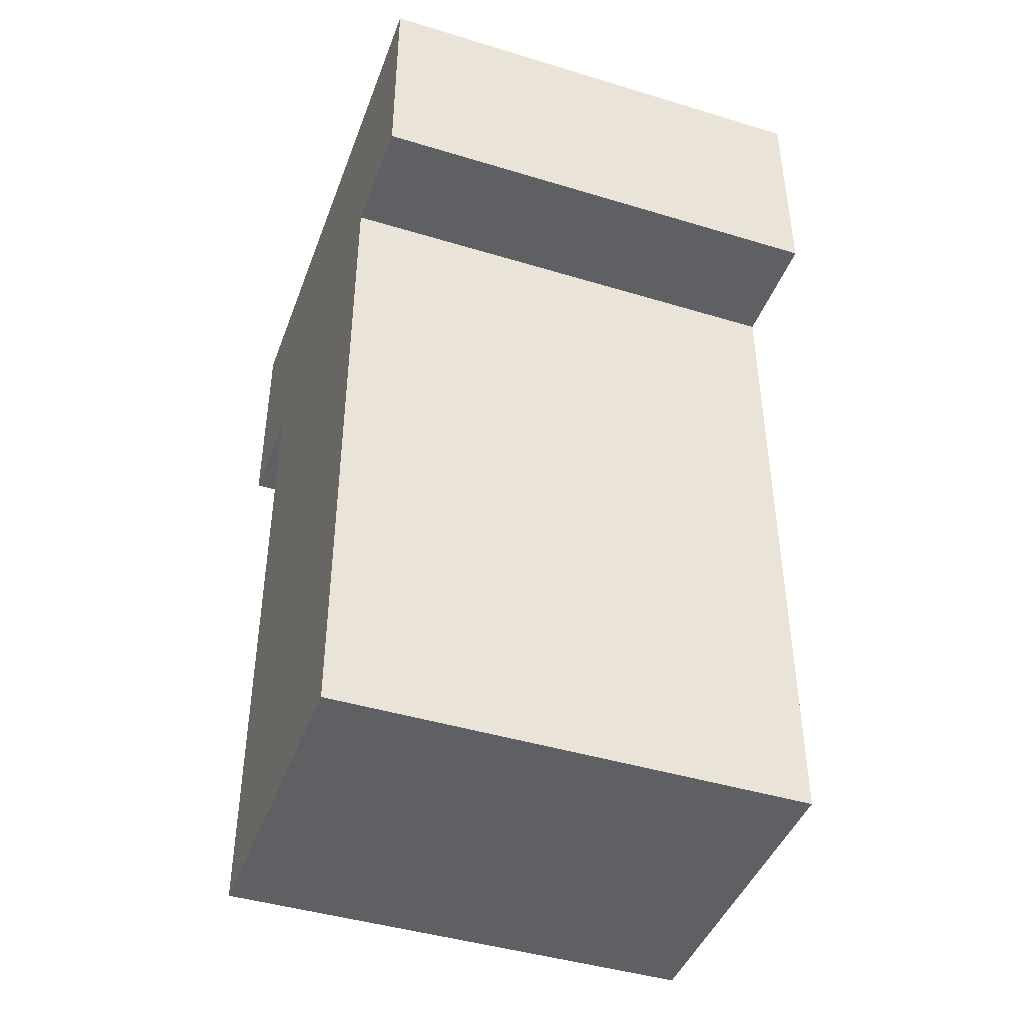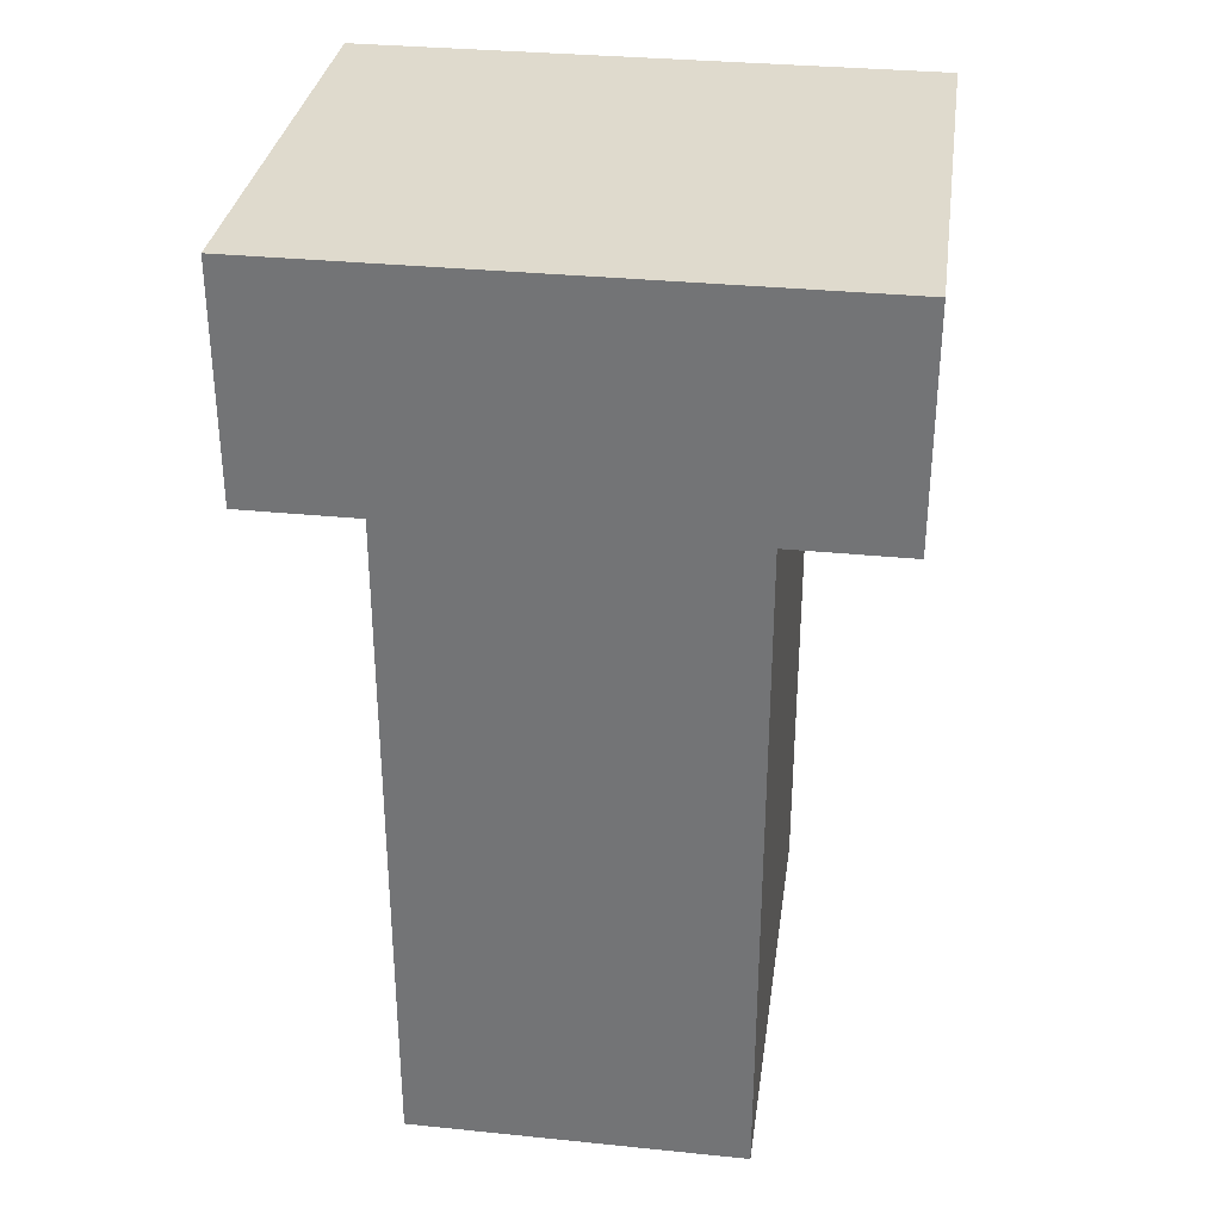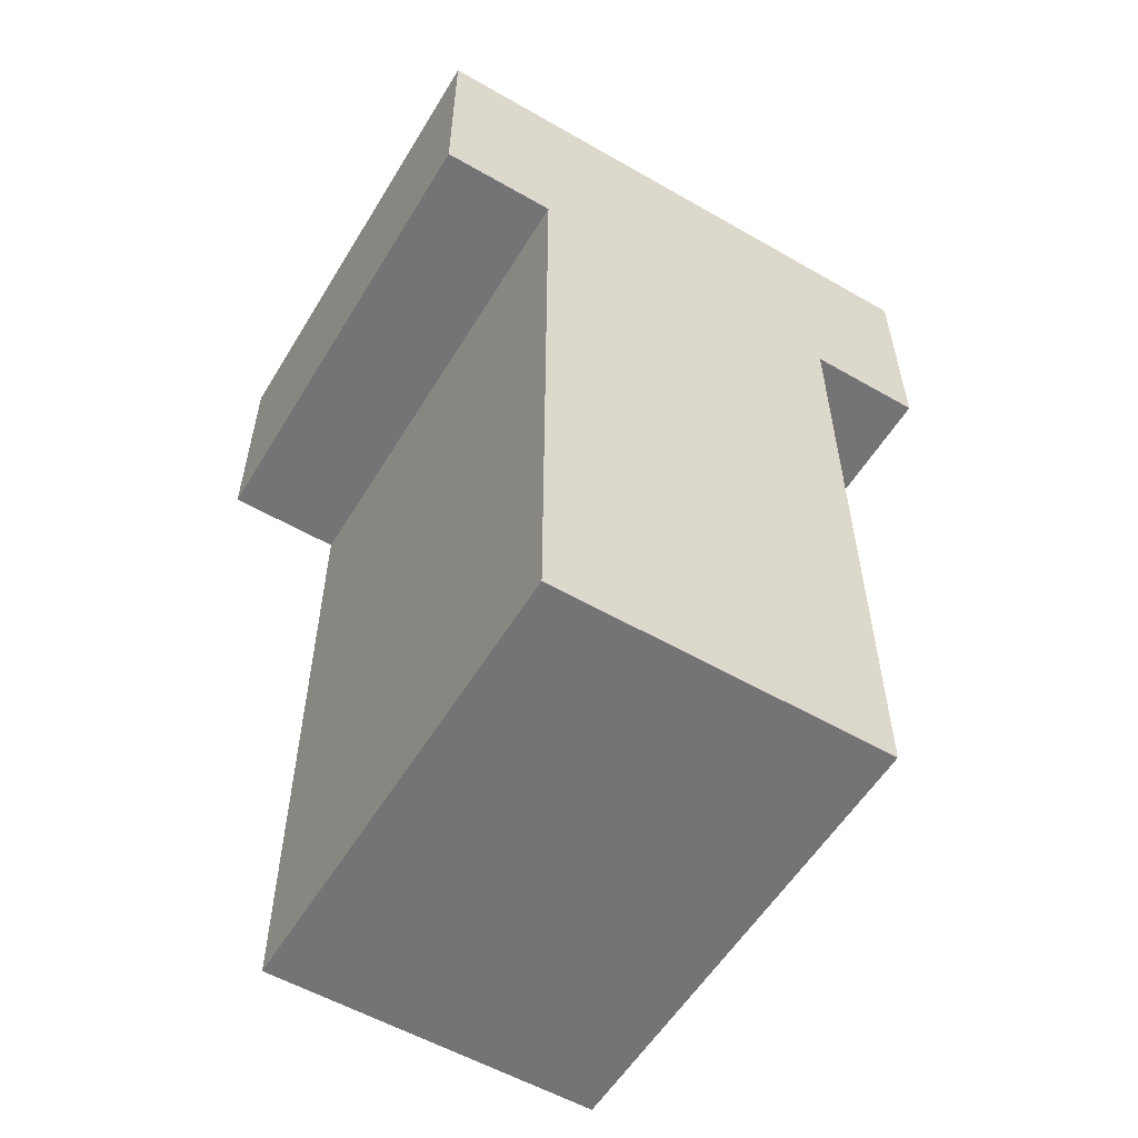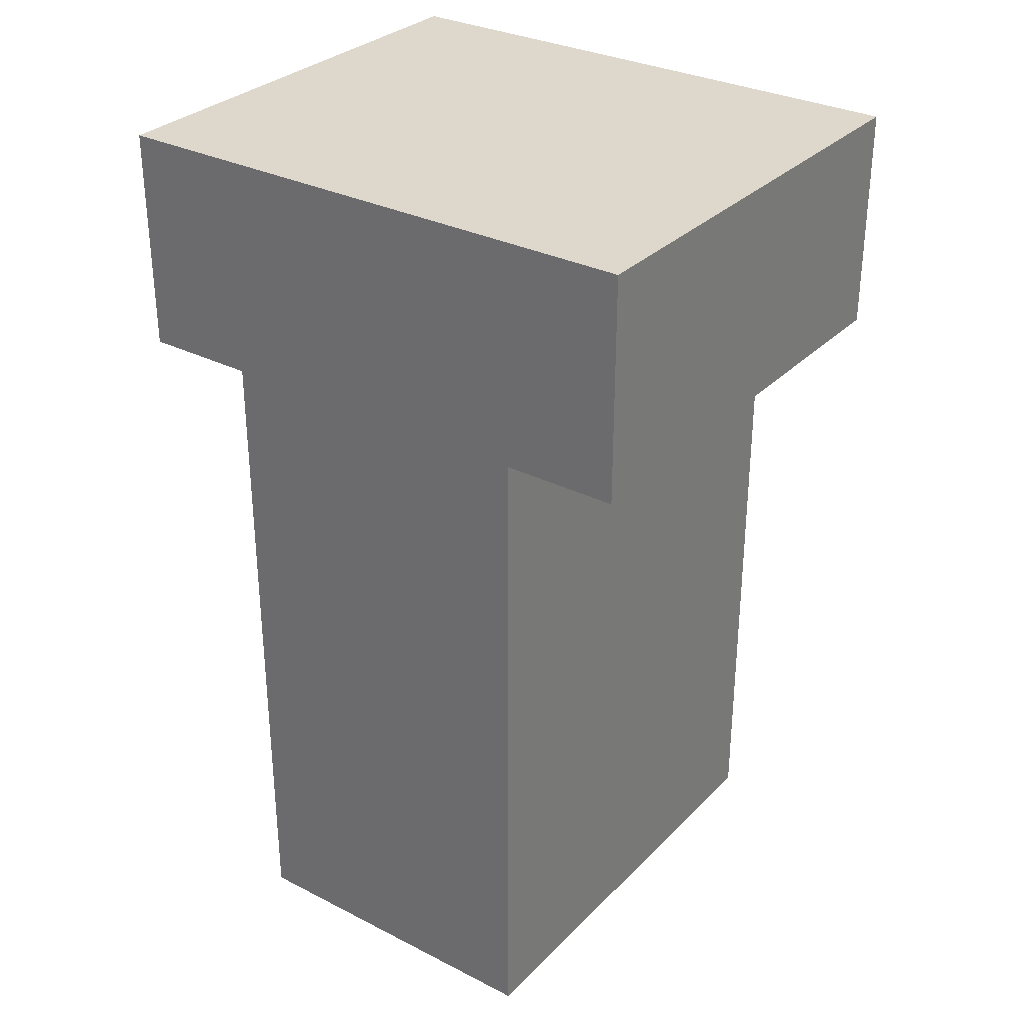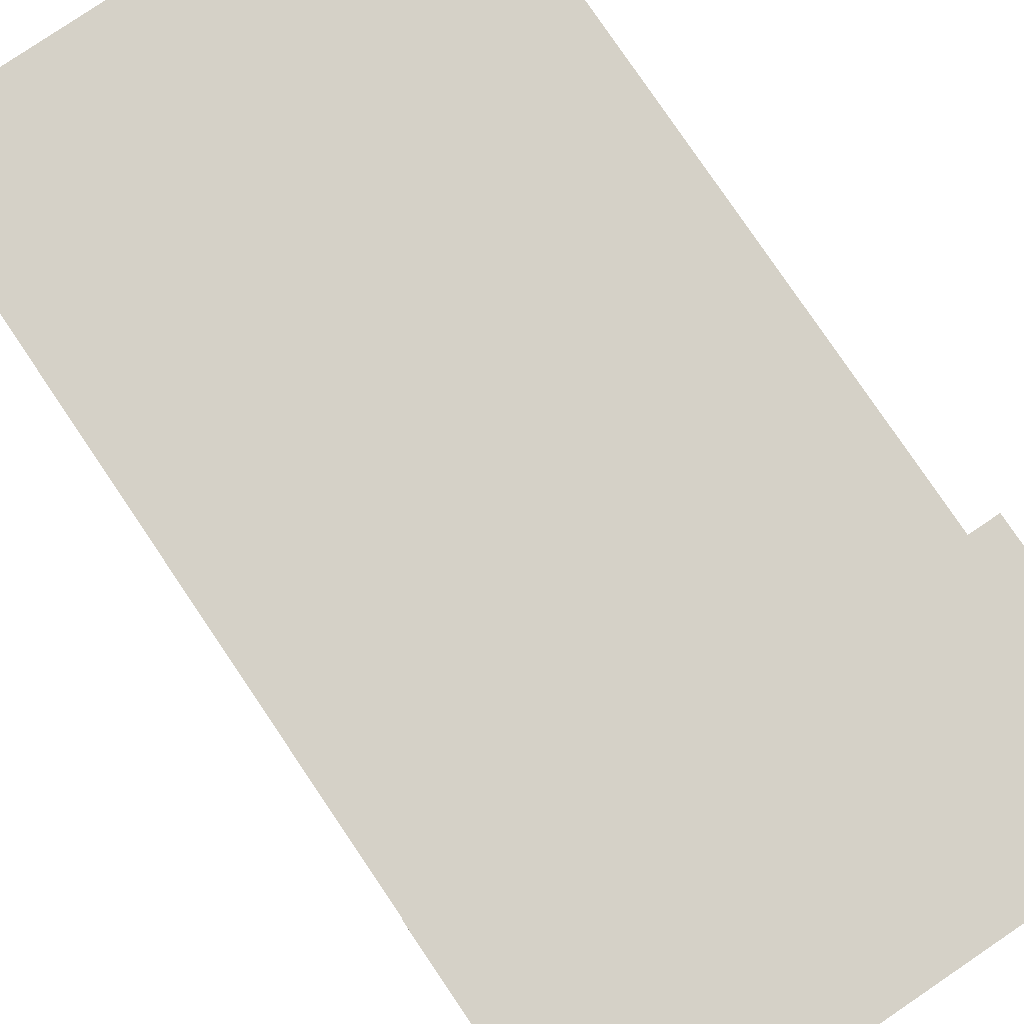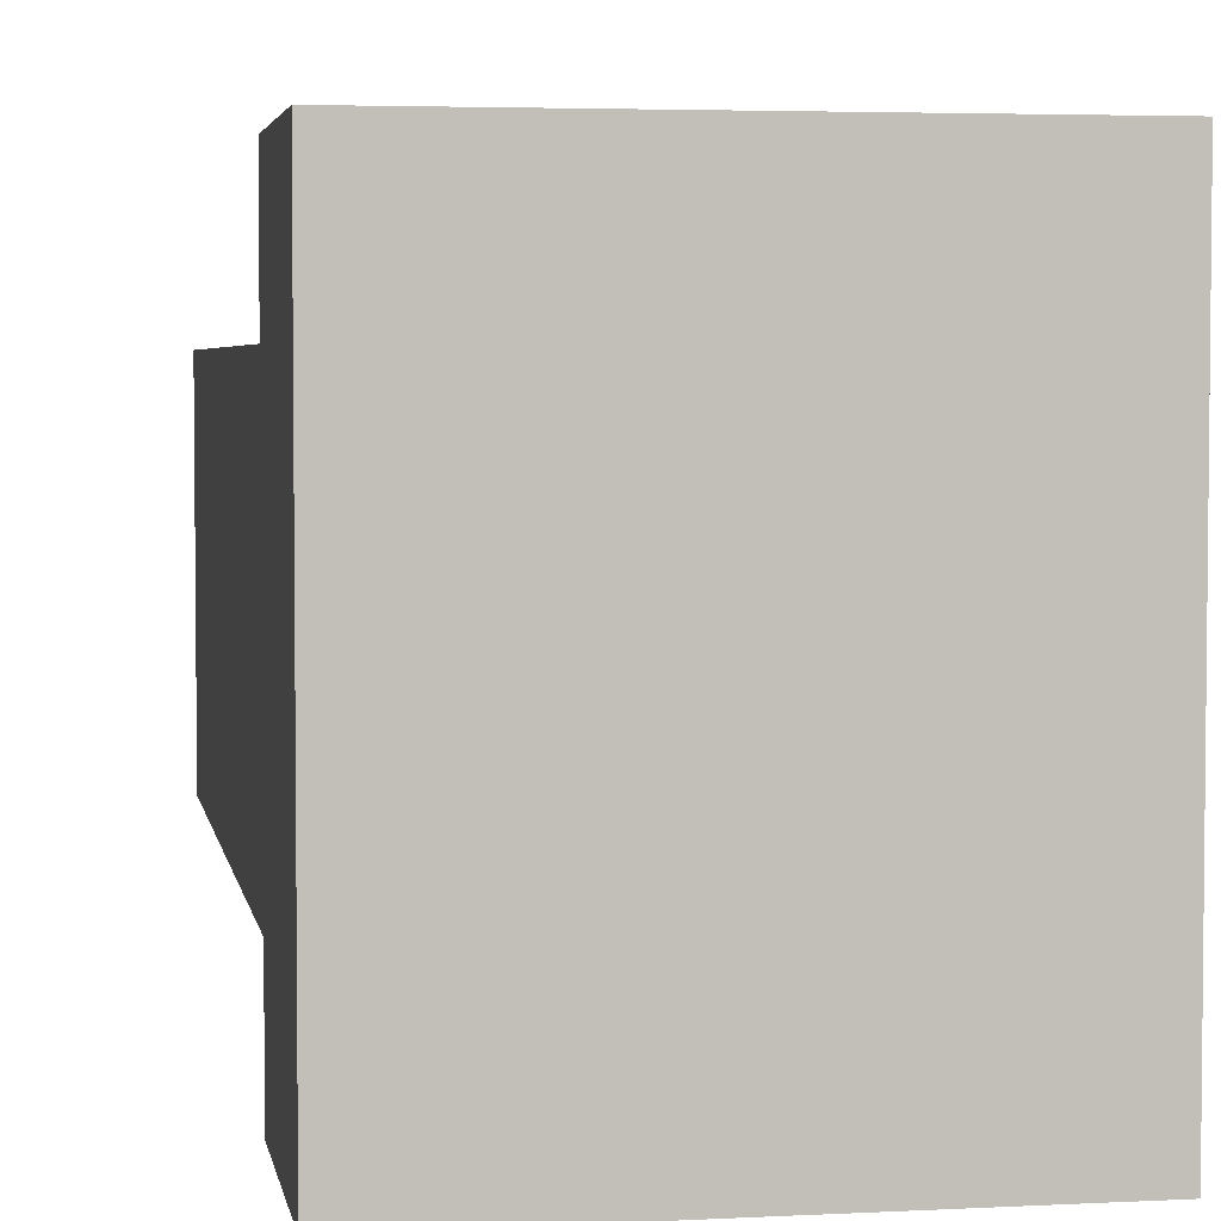
<metadata>
{"format":"obj","ext":"obj","renderer":"f3d","projection":"perspective","resolution":1024,"background":"white","views":[{"elev":-43.7,"azim":-19.7,"up":"+Y"},{"elev":32.7,"azim":-82.0,"up":"+Y"},{"elev":-56.3,"azim":-121.0,"up":"+Y"},{"elev":31.1,"azim":-54.1,"up":"+Y"},{"elev":79.6,"azim":145.9,"up":"+Z"},{"elev":3.9,"azim":170.2,"up":"+Z"}]}
</metadata>
<code>
g default
v -0.3518 -0.5 0.2488
v 0.3518 -0.5 0.2488
v -0.3518 0.5 0.2488
v 0.3518 0.5 0.2488
v -0.3518 0.5 -0.246
v 0.3518 0.5 -0.246
v -0.3518 -0.5 -0.246
v 0.3518 -0.5 -0.246
v -0.3518 0.8356 0.2488
v 0.3518 0.8356 0.2488
v 0.3518 0.8356 -0.246
v -0.3518 0.8356 -0.246
v -0.3518 0.5 0.4207
v 0.3518 0.5 0.4207
v 0.3518 0.8356 0.4207
v -0.3518 0.8356 0.4207
v -0.3518 0.5 -0.4179
v 0.3518 0.5 -0.4179
v -0.3518 0.8356 -0.4179
v 0.3518 0.8356 -0.4179
g pCube2
f 1 2 4 3
f 5 6 8 7
f 7 8 2 1
f 2 8 6 4
f 7 1 3 5
f 13 14 15 16
f 4 6 11 10
f 18 17 19 20
f 3 4 14 13
f 4 10 15 14
f 6 5 17 18
f 12 19 17 5 3 13 16 9
f 10 11 20 19 12 9 16 15
f 11 6 18 20

</code>
